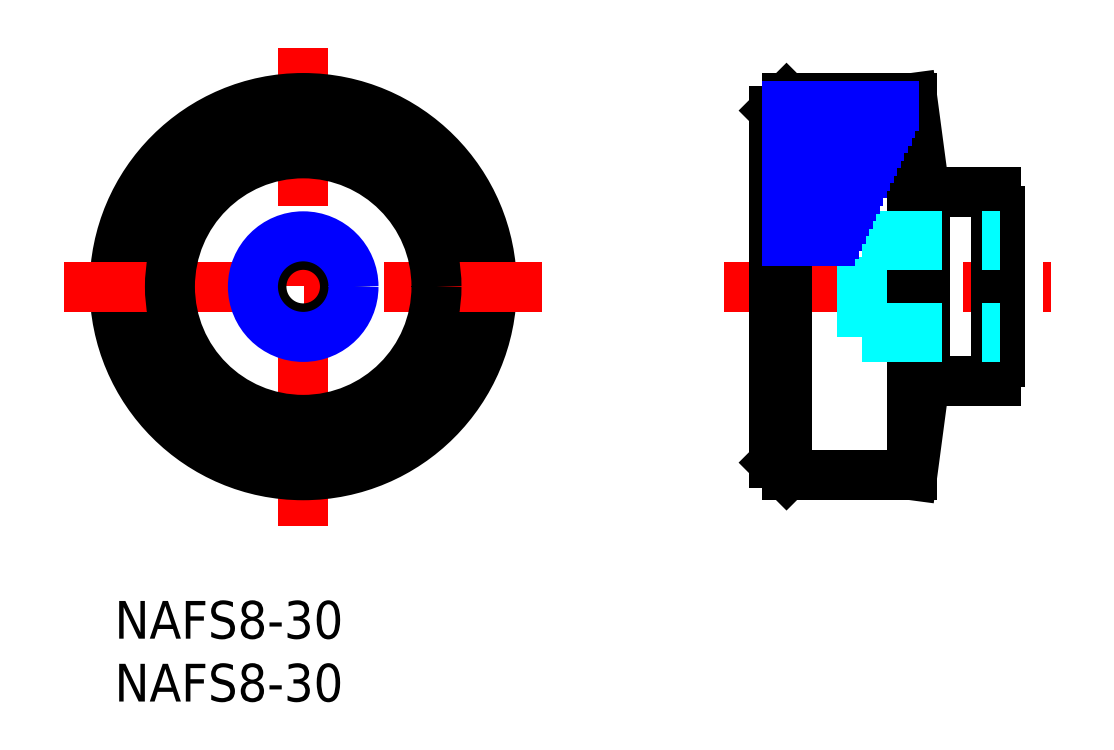
<metadata>
{"format":"dxf","ext":"dxf","renderer":"ezdxf+matplotlib","layout":"modelspace","background":"white","min_lineweight":24,"dpi":150}
</metadata>
<code>
0
SECTION
2
ENTITIES
0
INSERT
8
MSM_CONTINUOUS
2
*U2
10
0
20
0
30
0
0
INSERT
8
MSM_CONTINUOUS
2
*U3
10
0
20
0
30
0
0
LINE
8
MSM_CENTER
10
48.44
20
25
30
0
11
74.44
21
25
31
0
0
LINE
8
MSM_CONTINUOUS
10
70.14
20
17.5
30
0
11
64.44
21
17.5
31
0
0
LINE
8
MSM_CONTINUOUS
10
64.44
20
32.5
30
0
11
70.14
21
32.5
31
0
0
LINE
8
MSM_CONTINUOUS
10
70.44
20
31
30
0
11
70.44
21
19
31
0
0
LINE
8
MSM_CONTINUOUS
10
70.14
20
32.5
30
0
11
70.14
21
17.5
31
0
0
LINE
8
MSM_CONTINUOUS
10
70.44
20
19
30
0
11
70.14
21
19
31
0
0
LINE
8
MSM_CONTINUOUS
10
70.14
20
31
30
0
11
70.44
21
31
31
0
0
LINE
8
MSM_CENTER
10
15
20
6
30
0
11
15
21
44
31
0
0
CIRCLE
8
MSM_CONTINUOUS
10
15
20
25
30
0
40
15
0
CIRCLE
8
MSM_CONTINUOUS
10
15
20
25
30
0
40
14
0
LINE
8
MSM_CENTER
10
-4
20
25
30
0
11
34
21
25
31
0
0
LINE
8
MSM_CONTINUOUS
10
64.44
20
32.5
30
0
11
64.44
21
17.5
31
0
0
LINE
8
MSM_CONTINUOUS
10
52.44
20
11
30
0
11
52.44
21
39
31
0
0
LINE
8
MSM_CONTINUOUS
10
63.44
20
40
30
0
11
63.44
21
10
31
0
0
LINE
8
MSM_CONTINUOUS
10
53.44
20
10
30
0
11
53.44
21
40
31
0
0
LINE
8
MSM_CONTINUOUS
10
53.44
20
10
30
0
11
52.44
21
11
31
0
0
LINE
8
MSM_CONTINUOUS
10
64.44
20
17.5
30
0
11
63.44
21
10
31
0
0
LINE
8
MSM_CONTINUOUS
10
63.44
20
10
30
0
11
53.44
21
10
31
0
0
LINE
8
MSM_CONTINUOUS
10
63.44
20
40
30
0
11
64.44
21
32.5
31
0
0
LINE
8
MSM_CONTINUOUS
10
52.44
20
39
30
0
11
53.44
21
40
31
0
0
LINE
8
MSM_CONTINUOUS
10
53.44
20
40
30
0
11
63.44
21
40
31
0
0
CIRCLE
8
MSM_CONTINUOUS
10
15
20
25
30
0
40
10.6
0
CIRCLE
8
MSM_CONTINUOUS
10
15
20
25
30
0
40
3.324
0
CIRCLE
8
MSM_NARROW
10
15
20
25
30
0
40
4
0
LINE
8
MSM_DASHED
10
59.44
20
21
30
0
11
59.44
21
29
31
0
0
LINE
8
MSM_DASHED
10
59.44
20
21.68
30
0
11
70.44
21
21.68
31
0
0
LINE
8
MSM_DASHED
10
59.44
20
21
30
0
11
70.44
21
21
31
0
0
LINE
8
MSM_DASHED
10
59.44
20
29
30
0
11
70.44
21
29
31
0
0
LINE
8
MSM_DASHED
10
59.44
20
28.32
30
0
11
70.44
21
28.32
31
0
0
LINE
8
MSM_NARROW
10
53.44
20
39.4
30
0
11
61.95
21
39.4
31
0
0
LINE
8
MSM_NARROW
10
53.44
20
38.8
30
0
11
61.67
21
38.8
31
0
0
LINE
8
MSM_NARROW
10
53.44
20
38.2
30
0
11
61.39
21
38.2
31
0
0
LINE
8
MSM_NARROW
10
53.44
20
37.6
30
0
11
61.11
21
37.6
31
0
0
LINE
8
MSM_NARROW
10
53.44
20
37
30
0
11
60.83
21
37
31
0
0
LINE
8
MSM_NARROW
10
53.44
20
36.4
30
0
11
60.55
21
36.4
31
0
0
LINE
8
MSM_NARROW
10
53.44
20
35.8
30
0
11
60.27
21
35.8
31
0
0
LINE
8
MSM_NARROW
10
53.44
20
35.2
30
0
11
59.99
21
35.2
31
0
0
LINE
8
MSM_NARROW
10
53.44
20
34.6
30
0
11
59.71
21
34.6
31
0
0
LINE
8
MSM_NARROW
10
53.44
20
34
30
0
11
59.43
21
34
31
0
0
LINE
8
MSM_NARROW
10
53.44
20
33.4
30
0
11
59.15
21
33.4
31
0
0
LINE
8
MSM_NARROW
10
53.44
20
32.8
30
0
11
58.87
21
32.8
31
0
0
LINE
8
MSM_NARROW
10
53.44
20
32.2
30
0
11
58.59
21
32.2
31
0
0
LINE
8
MSM_NARROW
10
53.44
20
31.6
30
0
11
58.32
21
31.6
31
0
0
LINE
8
MSM_NARROW
10
53.44
20
31
30
0
11
58.04
21
31
31
0
0
LINE
8
MSM_NARROW
10
53.44
20
30.4
30
0
11
57.76
21
30.4
31
0
0
LINE
8
MSM_NARROW
10
53.44
20
29.8
30
0
11
57.48
21
29.8
31
0
0
LINE
8
MSM_NARROW
10
53.44
20
29.2
30
0
11
57.2
21
29.2
31
0
0
LINE
8
MSM_NARROW
10
53.44
20
28.6
30
0
11
56.92
21
28.6
31
0
0
ENDSEC
0
EOF

</code>
